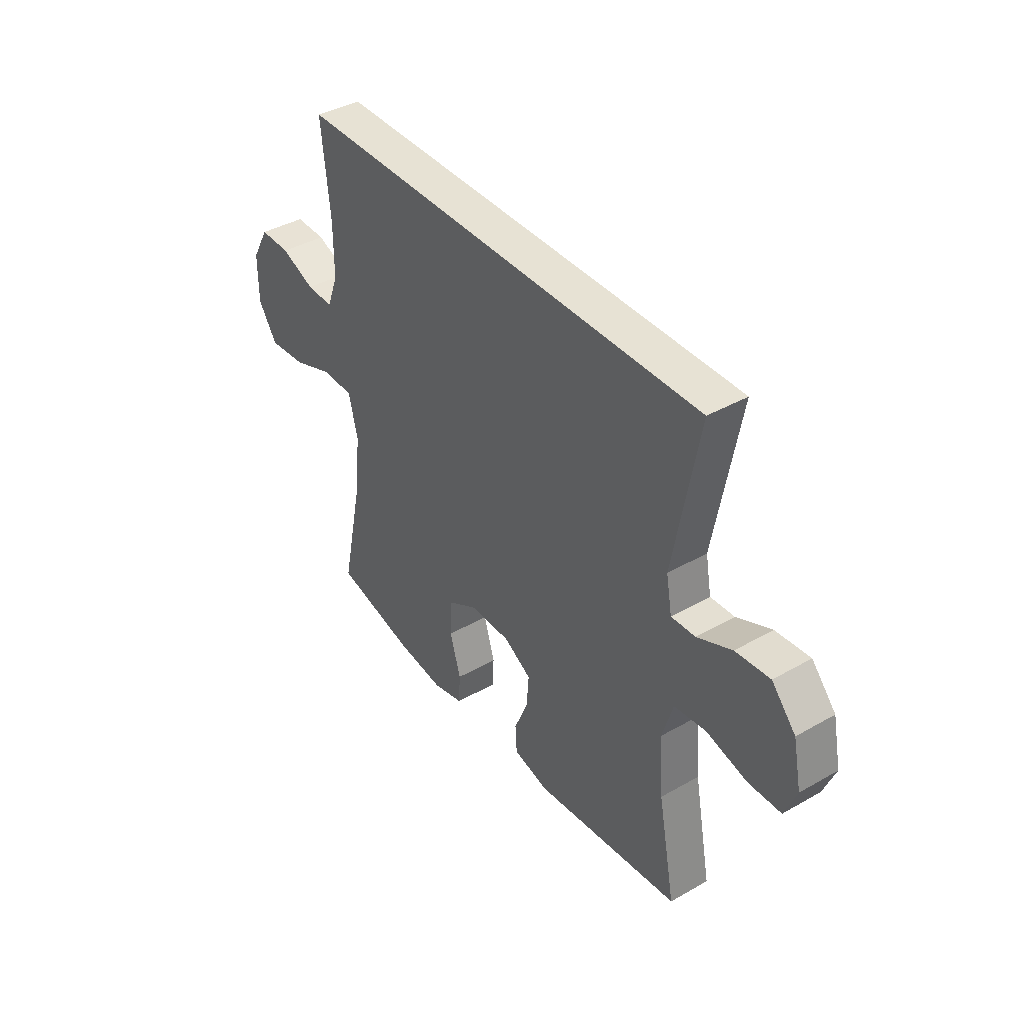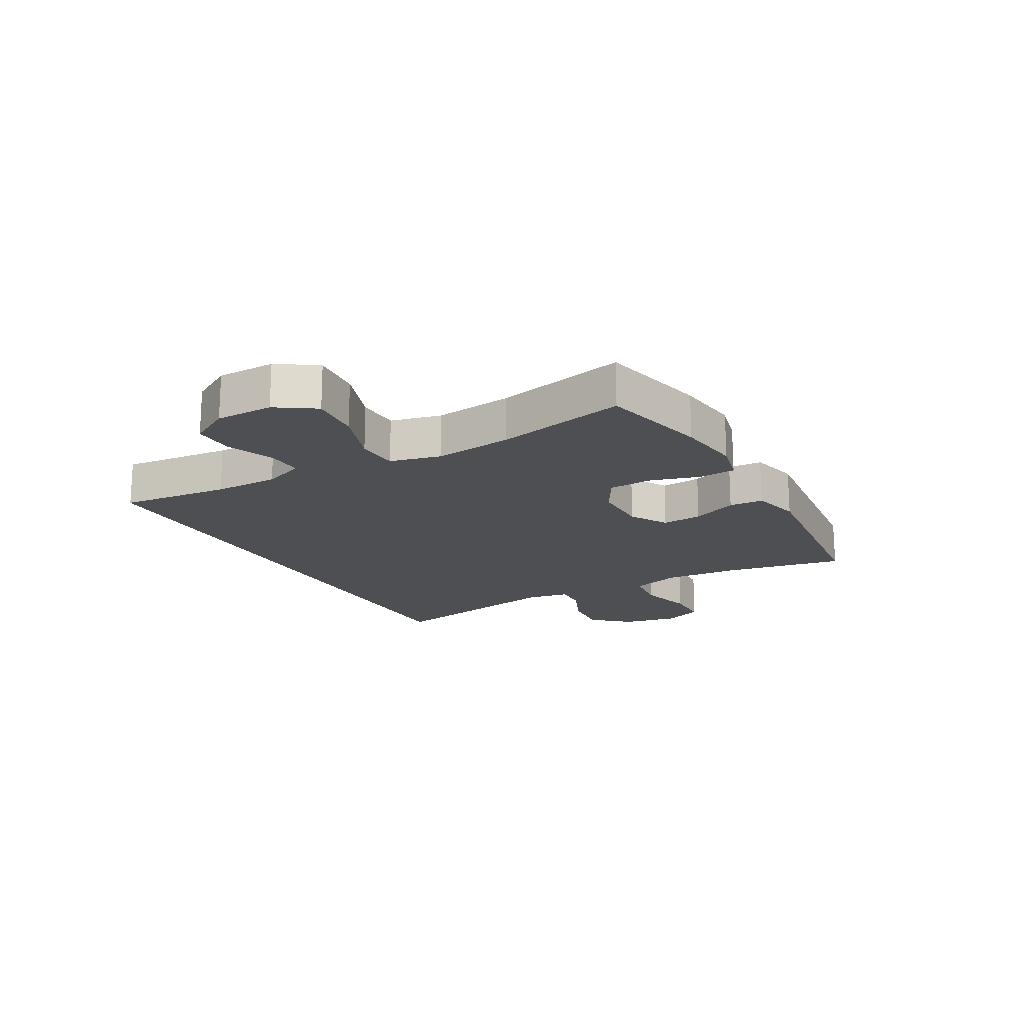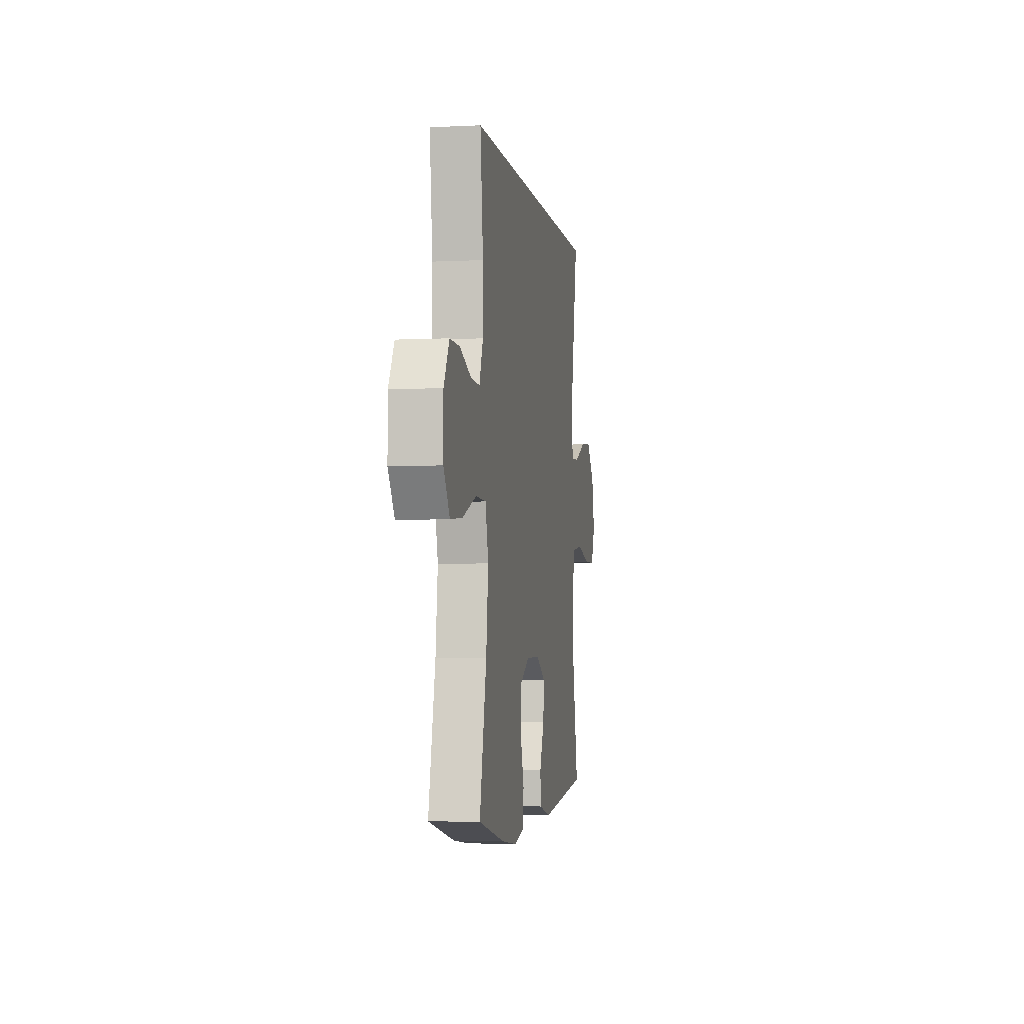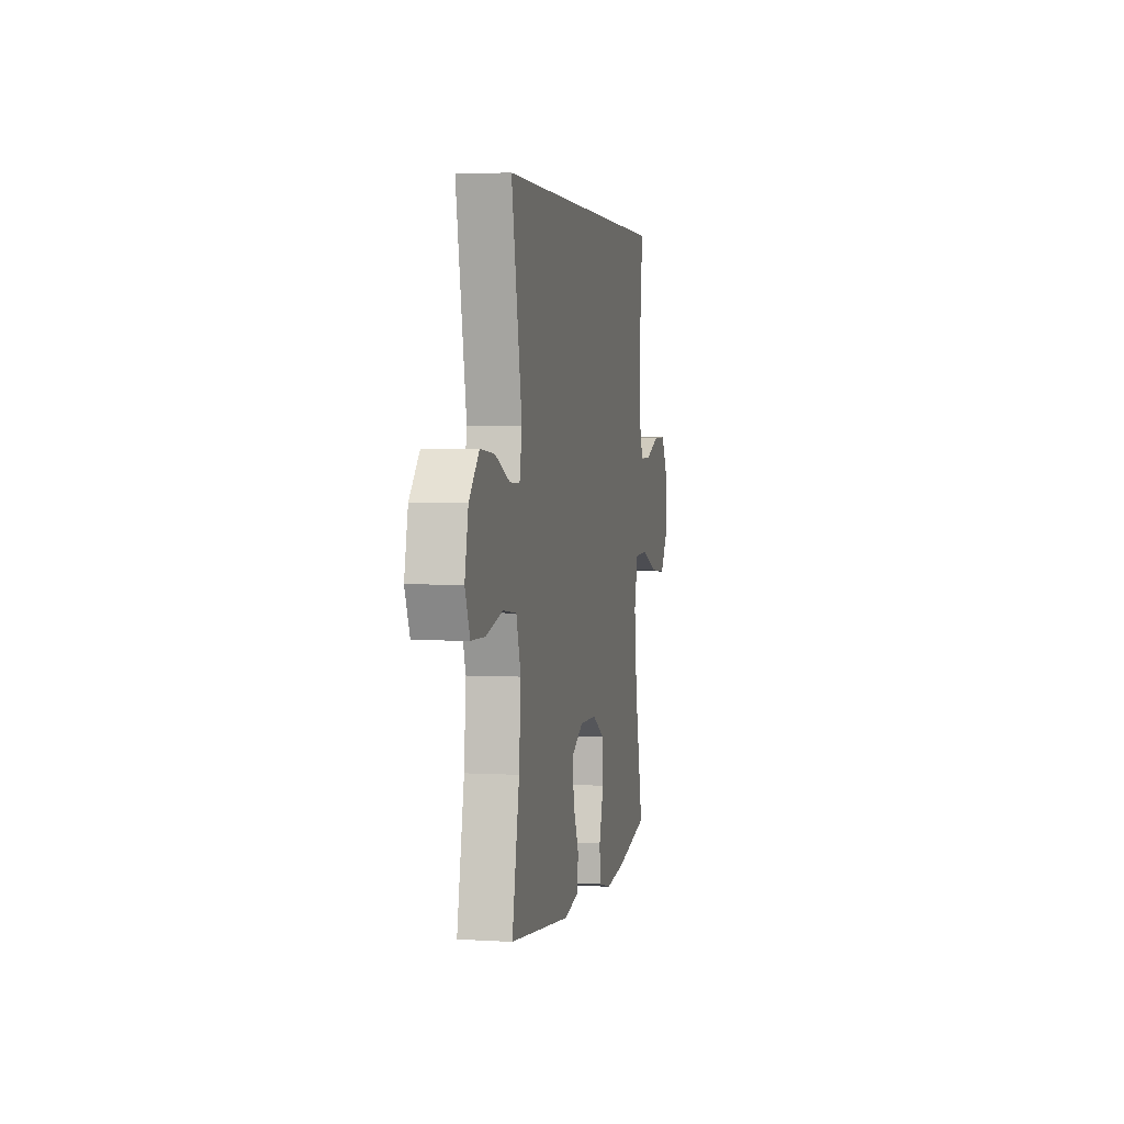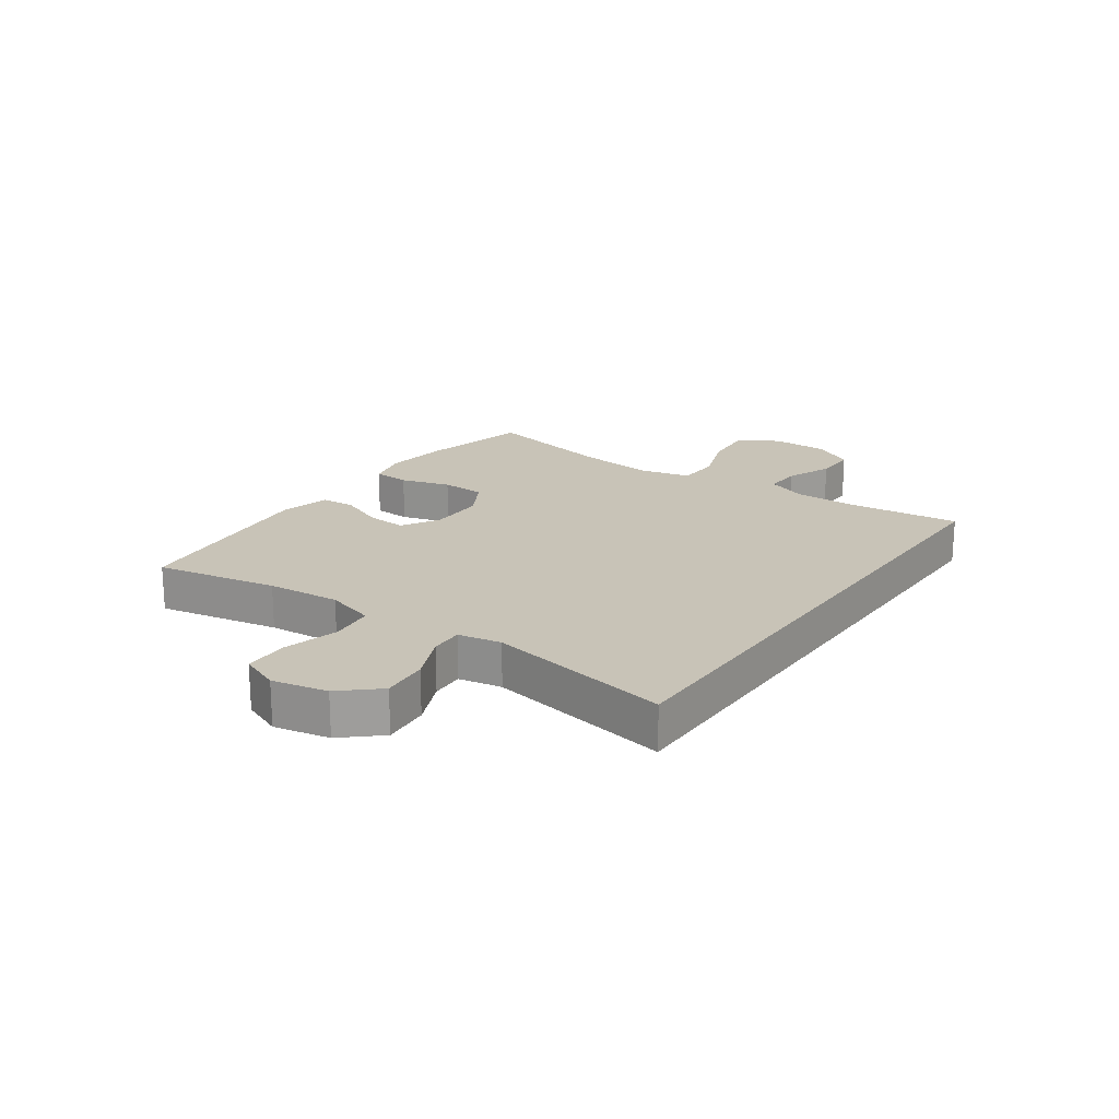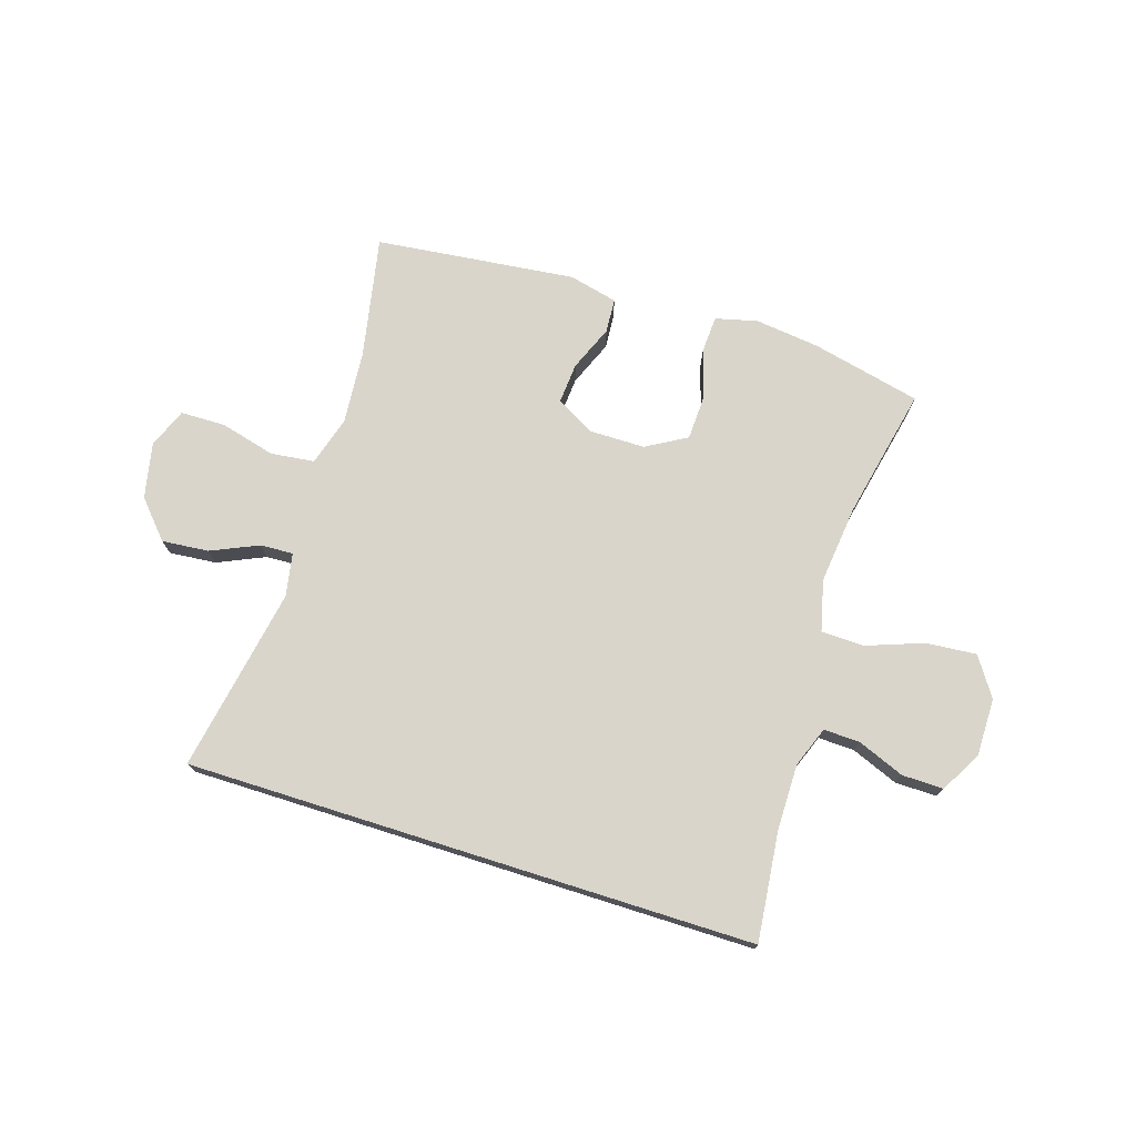
<metadata>
{"format":"obj","ext":"obj","renderer":"f3d","projection":"perspective","resolution":1024,"background":"white","views":[{"elev":39.7,"azim":-125.3,"up":"+Z"},{"elev":-18.0,"azim":119.5,"up":"+Y"},{"elev":-3.6,"azim":99.6,"up":"+Z"},{"elev":3.1,"azim":-78.4,"up":"+Z"},{"elev":19.8,"azim":-54.9,"up":"+Y"},{"elev":74.5,"azim":17.5,"up":"+Y"}]}
</metadata>
<code>
o path146
v -0.1537 0.0375 -0.5447
v -0.06775 0.0375 -0.5239
v -0.06382 0.0375 -0.4635
v -0.09705 0.0375 -0.3837
v -0.1024 0.0375 -0.3127
v -0.03582 0.0375 -0.2743
v 0.0633 0.0375 -0.2747
v 0.1346 0.0375 -0.3157
v 0.1375 0.0375 -0.3933
v 0.1113 0.0375 -0.4807
v 0.1148 0.0375 -0.5452
v 0.1891 0.0375 -0.5635
v 0.3035 0.0375 -0.5493
v 0.4951 0.0375 -0.5053
v 0.4453 0.0375 -0.2738
v 0.4297 0.0375 -0.1358
v 0.4516 0.0375 -0.04661
v 0.5267 0.0375 -0.04398
v 0.6276 0.0375 -0.08064
v 0.7162 0.0375 -0.08811
v 0.7617 0.0375 -0.01996
v 0.7616 0.0375 0.08196
v 0.7209 0.0375 0.1537
v 0.6478 0.0375 0.1525
v 0.5656 0.0375 0.1195
v 0.5012 0.0375 0.117
v 0.4741 0.0375 0.1887
v 0.4743 0.0375 0.3031
v 0.4951 0.0375 0.4964
v -0.5068 0.0375 0.4964
v -0.4464 0.0375 0.171
v -0.4605 0.0375 0.09506
v -0.5184 0.0375 0.09771
v -0.6018 0.0375 0.1347
v -0.6843 0.0375 0.1422
v -0.7422 0.0375 0.07732
v -0.7624 0.0375 -0.02019
v -0.7342 0.0375 -0.08975
v -0.6554 0.0375 -0.09117
v -0.5577 0.0375 -0.0657
v -0.4812 0.0375 -0.07494
v -0.455 0.0375 -0.1613
v -0.4653 0.0375 -0.2906
v -0.5068 0.0375 -0.5053
v -0.1537 -0.0375 -0.5447
v -0.06775 -0.0375 -0.5239
v -0.06382 -0.0375 -0.4635
v -0.09705 -0.0375 -0.3837
v -0.1024 -0.0375 -0.3127
v -0.03582 -0.0375 -0.2743
v 0.0633 -0.0375 -0.2747
v 0.1346 -0.0375 -0.3157
v 0.1375 -0.0375 -0.3933
v 0.1113 -0.0375 -0.4807
v 0.1148 -0.0375 -0.5452
v 0.1891 -0.0375 -0.5635
v 0.3035 -0.0375 -0.5493
v 0.4951 -0.0375 -0.5053
v 0.4453 -0.0375 -0.2738
v 0.4297 -0.0375 -0.1358
v 0.4516 -0.0375 -0.04661
v 0.5267 -0.0375 -0.04398
v 0.6276 -0.0375 -0.08064
v 0.7162 -0.0375 -0.08811
v 0.7617 -0.0375 -0.01996
v 0.7616 -0.0375 0.08196
v 0.7209 -0.0375 0.1537
v 0.6478 -0.0375 0.1525
v 0.5656 -0.0375 0.1195
v 0.5012 -0.0375 0.117
v 0.4741 -0.0375 0.1887
v 0.4743 -0.0375 0.3031
v 0.4951 -0.0375 0.4964
v -0.5068 -0.0375 0.4964
v -0.4464 -0.0375 0.171
v -0.4605 -0.0375 0.09506
v -0.5184 -0.0375 0.09771
v -0.6018 -0.0375 0.1347
v -0.6843 -0.0375 0.1422
v -0.7422 -0.0375 0.07732
v -0.7624 -0.0375 -0.02019
v -0.7342 -0.0375 -0.08975
v -0.6554 -0.0375 -0.09117
v -0.5577 -0.0375 -0.0657
v -0.4812 -0.0375 -0.07494
v -0.455 -0.0375 -0.1613
v -0.4653 -0.0375 -0.2906
v -0.5068 -0.0375 -0.5053
v 0.4951 0.0375 0.4964
v 0.4951 0.0375 0.4964
v -0.5068 0.0375 0.4964
v -0.5068 0.0375 0.4964
v 0.4743 0.0375 0.3031
v 0.4741 0.0375 0.1887
v -0.4464 0.0375 0.171
v 0.5012 0.0375 0.117
v 0.5012 0.0375 0.117
v -0.4605 0.0375 0.09506
v -0.4605 0.0375 0.09506
v 0.7616 0.0375 0.08196
v 0.7209 0.0375 0.1537
v 0.7209 0.0375 0.1537
v 0.6478 0.0375 0.1525
v 0.5656 0.0375 0.1195
v -0.6018 0.0375 0.1347
v -0.6843 0.0375 0.1422
v -0.7422 0.0375 0.07732
v -0.5184 0.0375 0.09771
v 0.7617 0.0375 -0.01996
v -0.7624 0.0375 -0.02019
v 0.7162 0.0375 -0.08811
v 0.7162 0.0375 -0.08811
v -0.7342 0.0375 -0.08975
v -0.7342 0.0375 -0.08975
v 0.6276 0.0375 -0.08064
v 0.5267 0.0375 -0.04398
v 0.4516 0.0375 -0.04661
v 0.4516 0.0375 -0.04661
v 0.4297 0.0375 -0.1358
v -0.5577 0.0375 -0.0657
v -0.4812 0.0375 -0.07494
v -0.4812 0.0375 -0.07494
v -0.6554 0.0375 -0.09117
v -0.455 0.0375 -0.1613
v 0.4453 0.0375 -0.2738
v -0.4653 0.0375 -0.2906
v -0.03582 0.0375 -0.2743
v 0.0633 0.0375 -0.2747
v -0.1024 0.0375 -0.3127
v -0.1024 0.0375 -0.3127
v 0.1346 0.0375 -0.3157
v -0.09705 0.0375 -0.3837
v 0.1375 0.0375 -0.3933
v -0.06382 0.0375 -0.4635
v 0.1113 0.0375 -0.4807
v 0.4951 0.0375 -0.5053
v 0.4951 0.0375 -0.5053
v -0.06775 0.0375 -0.5239
v -0.06775 0.0375 -0.5239
v -0.5068 0.0375 -0.5053
v -0.5068 0.0375 -0.5053
v 0.1148 0.0375 -0.5452
v 0.1148 0.0375 -0.5452
v -0.1537 0.0375 -0.5447
v 0.3035 0.0375 -0.5493
v 0.1891 0.0375 -0.5635
v 0.4951 -0.0375 0.4964
v 0.4951 -0.0375 0.4964
v -0.5068 -0.0375 0.4964
v -0.5068 -0.0375 0.4964
v 0.4743 -0.0375 0.3031
v 0.4741 -0.0375 0.1887
v -0.4464 -0.0375 0.171
v 0.5012 -0.0375 0.117
v 0.5012 -0.0375 0.117
v -0.4605 -0.0375 0.09506
v -0.4605 -0.0375 0.09506
v 0.7616 -0.0375 0.08196
v 0.7209 -0.0375 0.1537
v 0.7209 -0.0375 0.1537
v 0.6478 -0.0375 0.1525
v 0.5656 -0.0375 0.1195
v -0.6018 -0.0375 0.1347
v -0.6843 -0.0375 0.1422
v -0.7422 -0.0375 0.07732
v -0.5184 -0.0375 0.09771
v 0.7617 -0.0375 -0.01996
v -0.7624 -0.0375 -0.02019
v 0.7162 -0.0375 -0.08811
v 0.7162 -0.0375 -0.08811
v -0.7342 -0.0375 -0.08975
v -0.7342 -0.0375 -0.08975
v 0.6276 -0.0375 -0.08064
v 0.5267 -0.0375 -0.04398
v 0.4516 -0.0375 -0.04661
v 0.4516 -0.0375 -0.04661
v 0.4297 -0.0375 -0.1358
v -0.5577 -0.0375 -0.0657
v -0.4812 -0.0375 -0.07494
v -0.4812 -0.0375 -0.07494
v -0.6554 -0.0375 -0.09117
v -0.455 -0.0375 -0.1613
v 0.4453 -0.0375 -0.2738
v -0.4653 -0.0375 -0.2906
v -0.03582 -0.0375 -0.2743
v 0.0633 -0.0375 -0.2747
v -0.1024 -0.0375 -0.3127
v -0.1024 -0.0375 -0.3127
v 0.1346 -0.0375 -0.3157
v -0.09705 -0.0375 -0.3837
v 0.1375 -0.0375 -0.3933
v -0.06382 -0.0375 -0.4635
v 0.1113 -0.0375 -0.4807
v 0.4951 -0.0375 -0.5053
v 0.4951 -0.0375 -0.5053
v -0.06775 -0.0375 -0.5239
v -0.06775 -0.0375 -0.5239
v -0.5068 -0.0375 -0.5053
v -0.5068 -0.0375 -0.5053
v 0.1148 -0.0375 -0.5452
v 0.1148 -0.0375 -0.5452
v -0.1537 -0.0375 -0.5447
v 0.3035 -0.0375 -0.5493
v 0.1891 -0.0375 -0.5635
f 153 152 151
f 165 181 163
f 163 178 166
f 179 156 166
f 154 174 162
f 161 158 159
f 179 185 156
f 193 204 191
f 192 202 196
f 162 173 161
f 189 183 177
f 190 202 192
f 153 151 149
f 184 187 182
f 153 185 152
f 156 185 153
f 182 185 179
f 186 175 152
f 203 191 204
f 181 168 171
f 168 181 165
f 152 175 154
f 149 151 147
f 186 177 175
f 202 184 198
f 161 173 158
f 191 183 189
f 174 154 175
f 190 187 184
f 202 190 184
f 194 183 203
f 178 163 181
f 185 186 152
f 165 163 164
f 179 166 178
f 189 177 186
f 183 191 203
f 173 167 158
f 167 173 169
f 173 162 174
f 187 185 182
f 200 204 193
f 90 92 150 148
f 28 29 73 72
f 27 28 72 71
f 30 31 75 74
f 97 27 71 155
f 31 99 157 75
f 22 102 160 66
f 23 24 68 67
f 24 25 69 68
f 34 35 79 78
f 35 36 80 79
f 33 34 78 77
f 25 26 70 69
f 32 33 77 76
f 21 22 66 65
f 36 37 81 80
f 112 21 65 170
f 37 114 172 81
f 19 20 64 63
f 18 19 63 62
f 118 18 62 176
f 16 17 61 60
f 40 122 180 84
f 39 40 84 83
f 38 39 83 82
f 41 42 86 85
f 15 16 60 59
f 42 43 87 86
f 6 7 51 50
f 130 6 50 188
f 7 8 52 51
f 4 5 49 48
f 8 9 53 52
f 3 4 48 47
f 9 10 54 53
f 137 15 59 195
f 139 3 47 197
f 43 141 199 87
f 10 143 201 54
f 1 2 46 45
f 44 1 45 88
f 13 14 58 57
f 12 13 57 56
f 11 12 56 55
f 95 93 94
f 107 105 123
f 105 108 120
f 121 108 98
f 96 104 116
f 103 101 100
f 121 98 127
f 135 133 146
f 134 138 144
f 104 103 115
f 131 119 125
f 132 134 144
f 95 91 93
f 126 124 129
f 95 94 127
f 98 95 127
f 124 121 127
f 128 94 117
f 145 146 133
f 123 113 110
f 110 107 123
f 94 96 117
f 91 89 93
f 128 117 119
f 144 140 126
f 103 100 115
f 133 131 125
f 116 117 96
f 132 126 129
f 144 126 132
f 136 145 125
f 120 123 105
f 127 94 128
f 107 106 105
f 121 120 108
f 131 128 119
f 125 145 133
f 115 100 109
f 109 111 115
f 115 116 104
f 129 124 127
f 142 135 146

</code>
